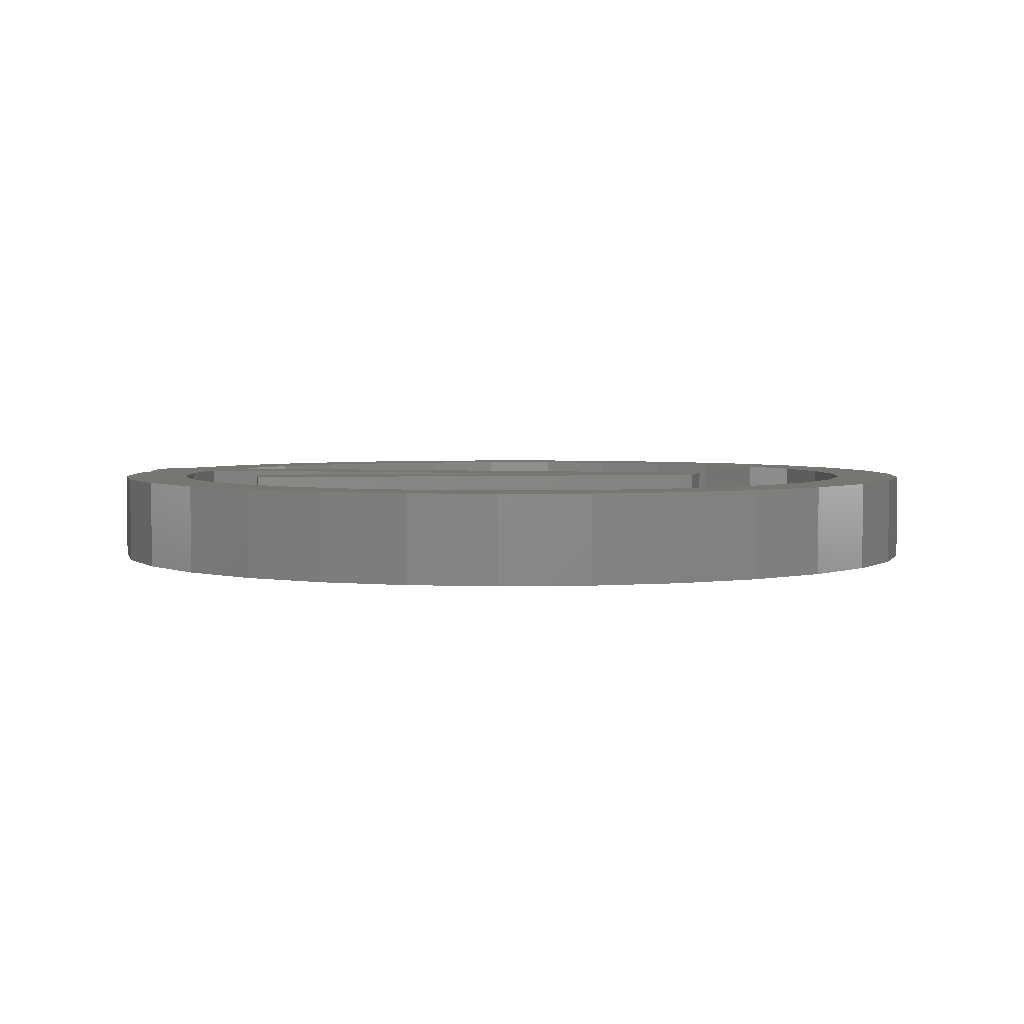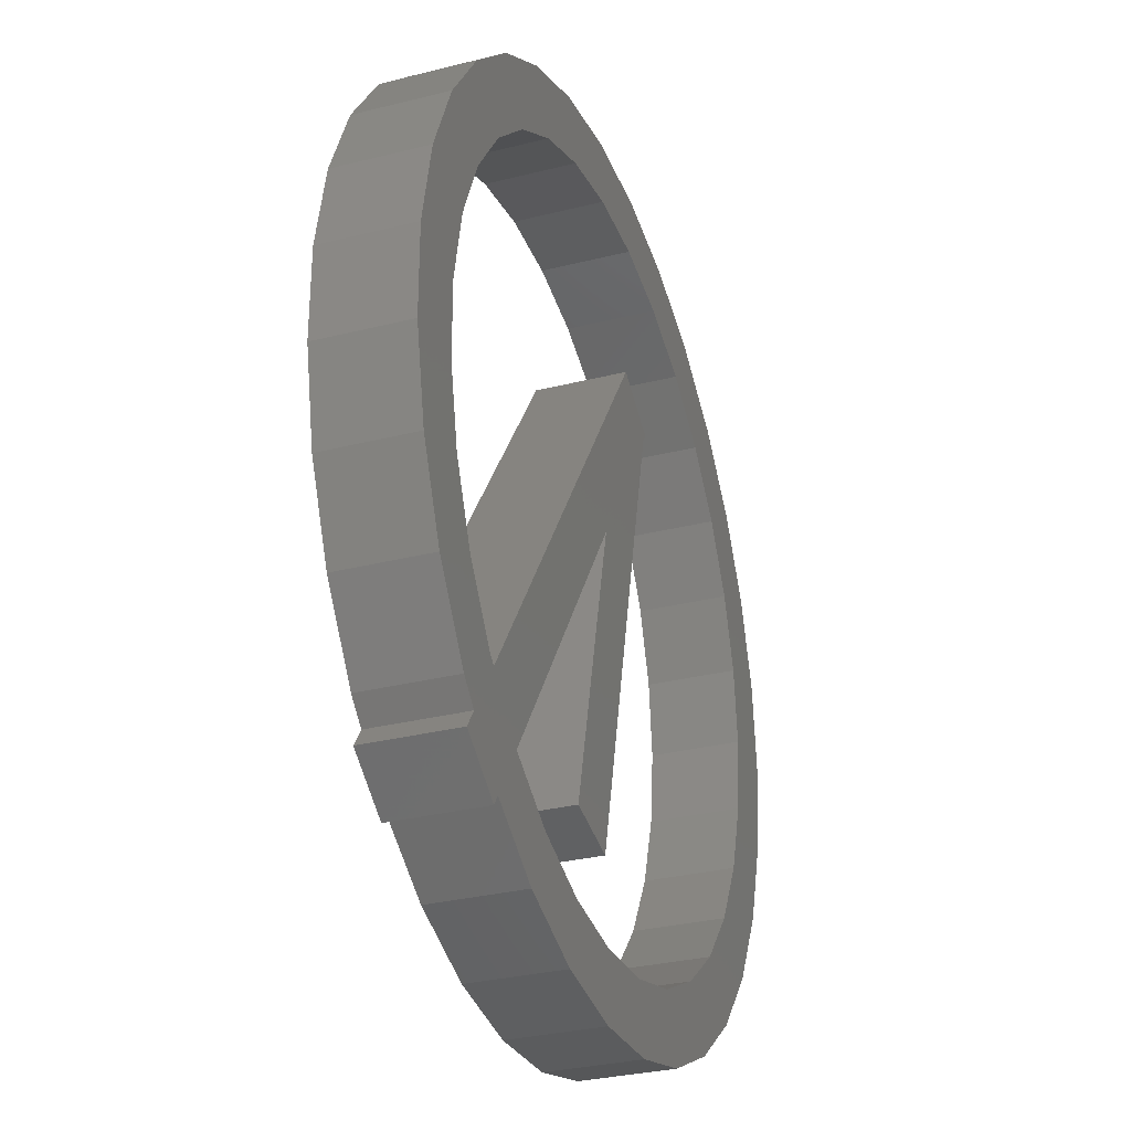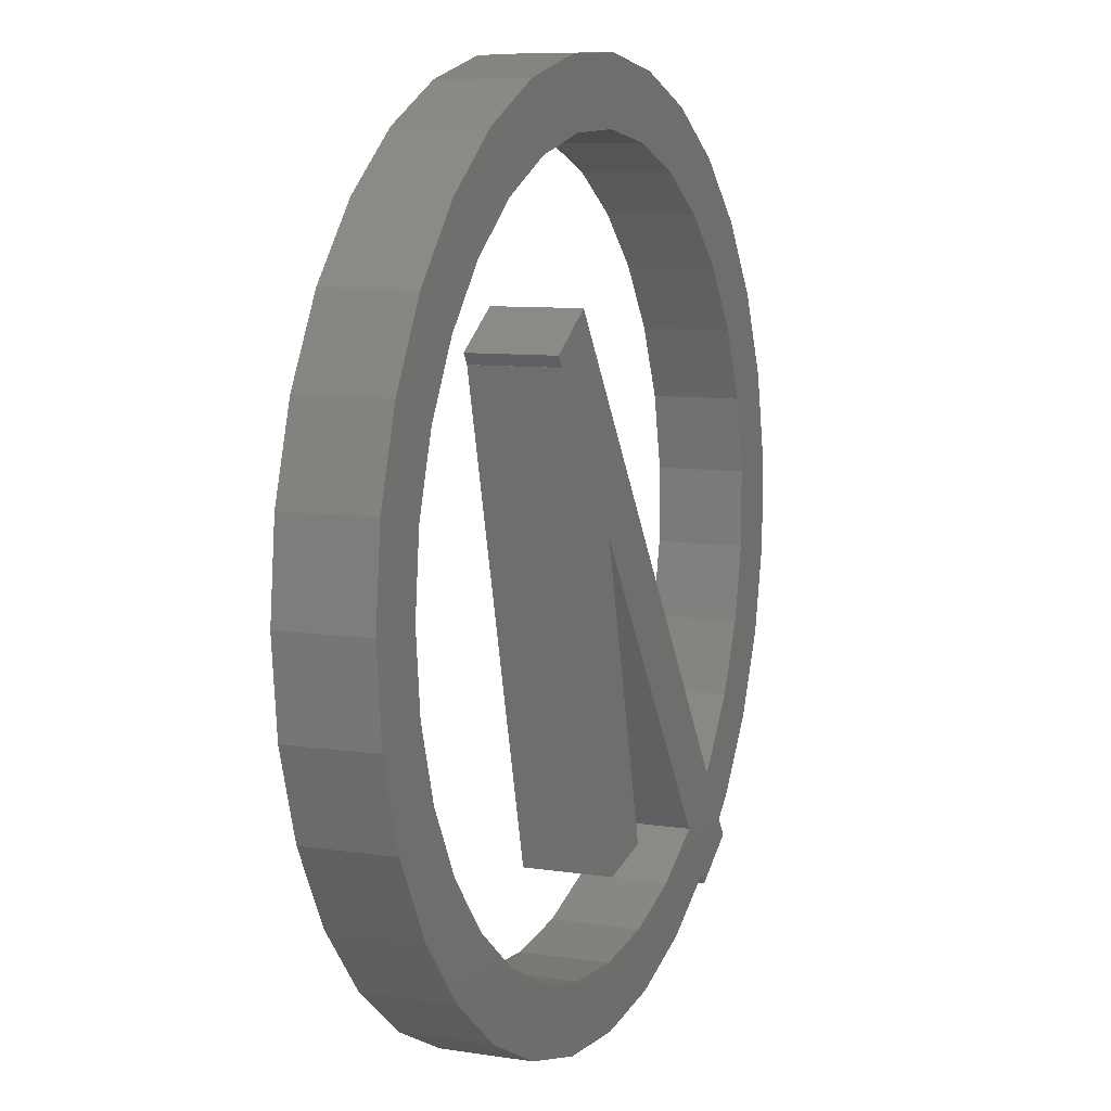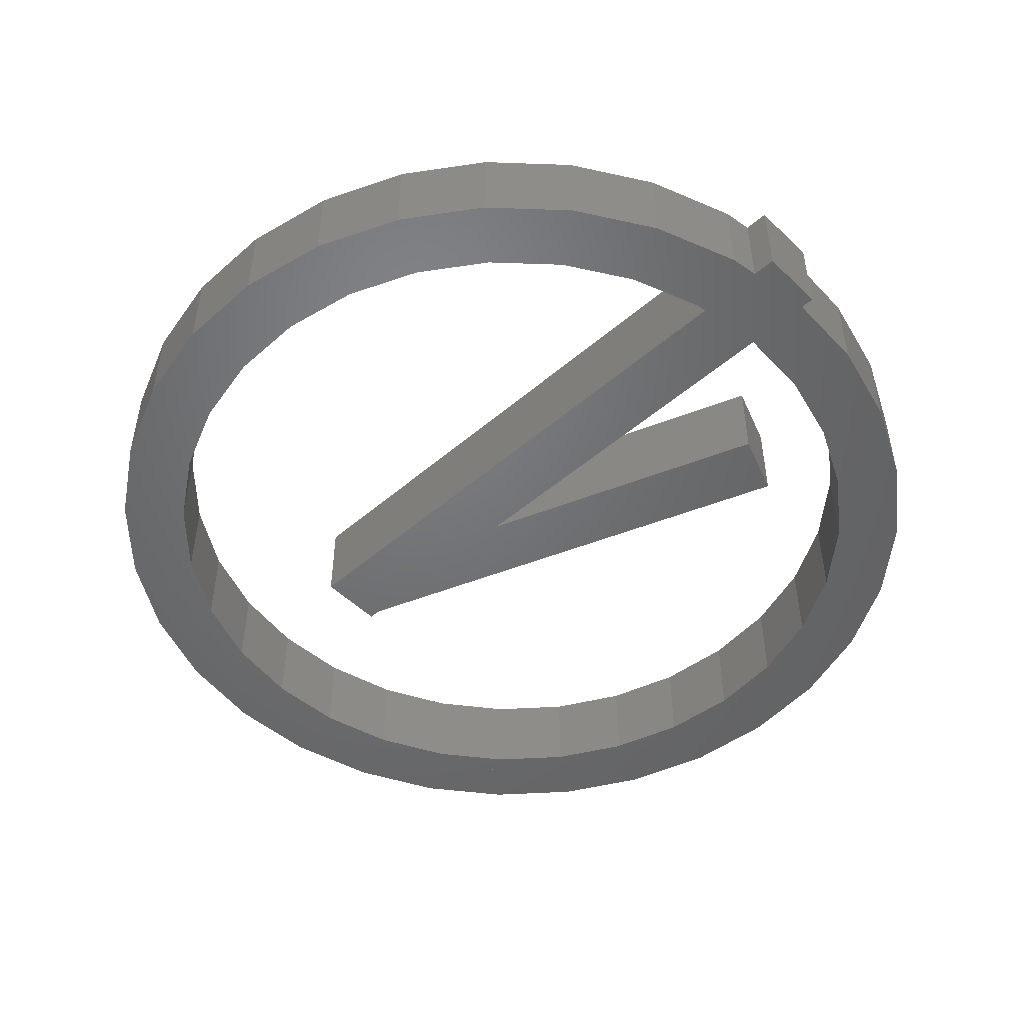
<metadata>
{"format":"stl","ext":"stl","renderer":"f3d","projection":"perspective","resolution":1024,"background":"white","views":[{"elev":3.5,"azim":68.4,"up":"+Z"},{"elev":-30.8,"azim":-70.1,"up":"+Y"},{"elev":8.3,"azim":113.1,"up":"+Y"},{"elev":-49.6,"azim":-80.6,"up":"+Z"}]}
</metadata>
<code>
# stl→obj: 326 verts, 516 faces
v 10.29 19.78 10
v 3.014 21.59 10
v -10.29 -31.78 10
v -3.014 -33.59 10
v 10.66 21.27 10
v 10.31 19.85 10
v 11.08 20.99 10
v 17.37 46.89 10
v 17.07 46.96 10
v 16.66 45.33 10
v 18.65 45.63 10
v 18.97 46.1 10
v 15.72 41.54 10
v 15.89 41.53 10
v 15.62 41.13 10
v 48.98 10.06 10
v 45.95 19.72 10
v 44.73 21.91 10
v 39.4 -30.47 10
v 41.04 -28.56 10
v 45.95 -19.72 10
v 48.98 -10.06 10
v 50 0 10
v -6.922 -49.26 10
v -2.532 -49.94 10
v 7.571 -49.42 10
v 17.37 -46.89 10
v 26.45 -42.43 10
v 34.45 -36.24 10
v 36.09 -34.33 10
v -5.91 -45.21 10
v 28.16 -36.38 10
v 41.19 -12.92 10
v 2.186 -43.11 10
v -5.109 -41.99 10
v 41.04 28.56 10
v 34.45 36.24 10
v 26.45 42.43 10
v 25.77 42.77 10
v 25.14 41.84 10
v 43.41 8.92 10
v 42.94 4.367 10
v 39.06 16.76 10
v 42.5 0 10
v 41.63 8.555 10
v 34.88 -24.28 10
v 23.44 -37.61 10
v 24.63 41.09 10
v 25.58 41.04 10
v 22.46 37.86 10
v 28.16 36.38 10
v 14.76 -39.85 10
v 26.42 -34.13 10
v 34.88 24.28 10
v 23.44 37.61 10
v -2.153 -42.45 10
v 6.436 -42.01 10
v 21.67 36.69 10
v 29.28 30.8 10
v 22.48 -36.07 10
v 29.28 -30.8 10
v 21.55 36.52 10
v 22.48 36.07 10
v 39.06 -16.76 10
v 41.63 -8.555 10
v 19.62 45.78 10
v 24.19 43.54 10
v 15.27 39.72 10
v 19.01 38.75 10
v 15.24 39.62 10
v 3.354 22.95 10
v -37.08 -36.99 10
v -30.86 -41.19 10
v -1.951 1.674 10
v -46.72 17.28 10
v -47.71 14.97 10
v -49.74 5.058 10
v -49.74 -5.058 10
v -47.71 -14.97 10
v -43.72 -24.27 10
v -37.94 -32.57 10
v -36.12 -34.3 10
v -42.28 26.33 10
v -43.72 24.27 10
v -42.28 -4.3 10
v -35.6 -34.79 10
v -31.37 -28.52 10
v -38.75 -21.51 10
v -10.05 48.78 10
v -12.53 48.4 10
v -22.02 44.89 10
v -30.61 39.54 10
v -37.94 32.57 10
v -42.28 18.14 10
v 9.809 48.84 10
v 7.571 49.42 10
v -2.532 49.94 10
v -22.83 36.63 10
v 9.776 48.71 10
v -32.25 27.68 10
v -42.28 13.27 10
v -10.65 41.14 10
v 8.626 44.1 10
v -2.153 42.45 10
v 8.085 41.93 10
v 6.436 42.01 10
v 8.004 41.6 10
v -39.67 -17.02 10
v -32.25 -27.68 10
v -18.72 38.16 10
v -26.01 33.61 10
v -39.67 17.02 10
v -42.28 4.3 10
v -40.55 -12.72 10
v -37.16 -20.63 10
v -40.55 12.72 10
v -37.16 20.63 10
v -22.02 -44.89 10
v -14.28 -47.76 10
v -13.67 -45.34 10
v -25.85 -33.76 10
v -30 -39.91 10
v -12.8 -41.84 10
v -25.83 -33.72 10
v -12.55 -40.85 10
v -14.99 -40.48 10
v -12.46 -40.47 10
v -18.72 -38.16 10
v -12.53 -48.4 10
v -10.05 -48.78 10
v -12.12 -46.81 10
v -6.967 -45.48 10
v -10.65 -41.14 10
v 10.26 19.78 10
v 4.861 25.19 10
v 10 48.79 10
v 14.76 39.86 10
v 14.76 39.85 10
v -3.014 -33.59 0
v -10.29 -31.78 0
v 3.014 21.59 0
v 10.29 19.78 0
v 10.66 21.27 0
v 11.08 20.99 0
v 10.31 19.85 0
v 17.07 46.96 0
v 17.37 46.89 0
v 18.97 46.1 0
v 18.65 45.63 0
v 16.66 45.33 0
v 15.72 41.54 0
v 15.89 41.53 0
v 15.62 41.13 0
v 45.95 -19.72 0
v 41.04 -28.56 0
v 39.4 -30.47 0
v 44.73 21.91 0
v 45.95 19.72 0
v 48.98 10.06 0
v 50 0 0
v 48.98 -10.06 0
v -5.91 -45.21 0
v 36.09 -34.33 0
v 34.45 -36.24 0
v 26.45 -42.43 0
v 17.37 -46.89 0
v 7.571 -49.42 0
v -2.532 -49.94 0
v -6.922 -49.26 0
v 41.19 -12.92 0
v 28.16 -36.38 0
v -5.109 -41.99 0
v 2.186 -43.11 0
v 25.77 42.77 0
v 26.45 42.43 0
v 34.45 36.24 0
v 41.04 28.56 0
v 43.41 8.92 0
v 25.14 41.84 0
v 39.06 16.76 0
v 42.94 4.367 0
v 41.63 8.555 0
v 42.5 0 0
v 34.88 -24.28 0
v 23.44 -37.61 0
v 24.63 41.09 0
v 25.58 41.04 0
v 28.16 36.38 0
v 22.46 37.86 0
v 26.42 -34.13 0
v 14.76 -39.85 0
v 23.44 37.61 0
v 34.88 24.28 0
v 6.436 -42.01 0
v -2.153 -42.45 0
v 29.28 30.8 0
v 21.67 36.69 0
v 29.28 -30.8 0
v 22.48 -36.07 0
v 22.48 36.07 0
v 21.55 36.52 0
v 41.63 -8.555 0
v 39.06 -16.76 0
v 19.62 45.78 0
v 24.19 43.54 0
v 15.27 39.72 0
v 19.01 38.75 0
v 15.24 39.62 0
v 3.354 22.95 0
v -1.951 1.674 0
v -30.86 -41.19 0
v -37.08 -36.99 0
v -36.12 -34.3 0
v -37.94 -32.57 0
v -43.72 -24.27 0
v -47.71 -14.97 0
v -49.74 -5.058 0
v -49.74 5.058 0
v -47.71 14.97 0
v -46.72 17.28 0
v -42.28 -4.3 0
v -43.72 24.27 0
v -42.28 26.33 0
v -35.6 -34.79 0
v -38.75 -21.51 0
v -31.37 -28.52 0
v -42.28 18.14 0
v -37.94 32.57 0
v -30.61 39.54 0
v -22.02 44.89 0
v -12.53 48.4 0
v -10.05 48.78 0
v -2.532 49.94 0
v 7.571 49.42 0
v 9.809 48.84 0
v 9.776 48.71 0
v -22.83 36.63 0
v -42.28 13.27 0
v -32.25 27.68 0
v 8.626 44.1 0
v -10.65 41.14 0
v 8.085 41.93 0
v -2.153 42.45 0
v 8.004 41.6 0
v 6.436 42.01 0
v -32.25 -27.68 0
v -39.67 -17.02 0
v -26.01 33.61 0
v -18.72 38.16 0
v -42.28 4.3 0
v -39.67 17.02 0
v -37.16 -20.63 0
v -40.55 -12.72 0
v -40.55 12.72 0
v -37.16 20.63 0
v -30 -39.91 0
v -25.85 -33.76 0
v -13.67 -45.34 0
v -14.28 -47.76 0
v -22.02 -44.89 0
v -12.8 -41.84 0
v -25.83 -33.72 0
v -14.99 -40.48 0
v -12.55 -40.85 0
v -18.72 -38.16 0
v -12.46 -40.47 0
v -10.05 -48.78 0
v -12.53 -48.4 0
v -12.12 -46.81 0
v -6.967 -45.48 0
v -10.65 -41.14 0
v 4.861 25.19 0
v 10.26 19.78 0
v 10 48.79 0
v 14.76 39.86 0
v 14.76 39.85 0
v 21.55 36.52 1.201
v 15.24 39.62 9.38
v -5.109 -41.99 6.522
v 10.31 19.85 9.817
v 10.66 21.27 0.6663
v 18.97 46.1 8.235
v 24.19 43.54 2.484
v 19.62 45.78 7.516
v 17.07 46.96 0.3013
v 44.73 21.91 2.484
v 25.77 42.77 0.7511
v 36.09 -34.33 2.484
v 39.4 -30.47 7.516
v -6.922 -49.26 5.611
v -1.951 1.674 3.732
v -35.99 -35.37 0
v -35.99 -35.37 9.74
v -35.99 -35.37 10
v -31.37 -28.52 8.638
v 3.354 22.95 0.3594
v -35.92 -35.27 0
v -35.92 -35.27 9.723
v -35.6 -34.79 9.647
v -35.92 -35.27 10
v 8.004 41.6 8.116
v -31.37 -28.52 1.415
v -35.6 -34.79 3.193
v -36.12 -34.3 2.484
v -10.05 48.78 7.516
v 9.809 48.84 7.715
v -42.28 26.33 7.516
v -46.72 17.28 7.516
v -30 -39.91 0.2045
v -1.951 1.674 6.893
v -25.83 -33.72 1.2
v -30 -39.91 0.7015
v -25.83 -33.72 0.2557
v -12.46 -40.47 7.759
v -14.89 -47.53 0
v -14.89 -47.53 7.516
v -14.89 -47.53 10
v -14.28 -47.76 8.162
v -32.9 -39.81 0
v -32.9 -39.81 6.728
v -32.9 -39.81 10
v -10.05 -48.78 2.484
v 10.26 19.78 0.03887
v 10 48.79 7.516
v 14.76 39.86 0.00567
v 10.26 19.78 9.806
f 1 2 3
f 1 3 4
f 5 6 7
f 8 9 10
f 8 10 11
f 8 11 12
f 10 13 14
f 10 14 11
f 13 15 14
f 16 17 18
f 16 18 19
f 16 19 20
f 16 20 21
f 16 21 22
f 16 22 23
f 24 25 26
f 24 26 27
f 24 27 28
f 24 28 29
f 24 29 30
f 24 30 31
f 32 30 19
f 32 19 33
f 31 34 35
f 18 36 37
f 18 37 38
f 18 38 39
f 18 39 40
f 18 40 41
f 42 41 43
f 44 42 45
f 46 47 32
f 48 49 40
f 48 50 51
f 48 51 49
f 52 47 53
f 54 51 55
f 56 34 57
f 55 50 58
f 55 58 59
f 60 53 61
f 58 62 63
f 64 33 65
f 12 11 66
f 39 67 40
f 66 11 14
f 66 14 48
f 66 48 40
f 66 40 67
f 14 15 68
f 14 68 50
f 14 50 48
f 50 69 58
f 69 68 70
f 69 70 62
f 69 62 58
f 71 72 73
f 71 73 74
f 75 76 77
f 75 77 78
f 75 78 79
f 75 79 80
f 75 80 81
f 75 81 82
f 83 84 75
f 83 75 85
f 82 86 87
f 82 87 88
f 89 90 91
f 89 91 92
f 89 92 93
f 89 93 83
f 89 83 94
f 95 96 97
f 95 97 89
f 95 89 98
f 95 98 99
f 100 94 101
f 99 102 103
f 103 104 105
f 105 106 107
f 108 88 109
f 110 98 111
f 112 101 113
f 114 108 115
f 116 117 112
f 118 119 120
f 118 120 121
f 118 121 122
f 120 123 124
f 120 124 121
f 125 126 123
f 126 125 127
f 126 127 128
f 119 129 130
f 119 130 120
f 130 24 31
f 130 31 131
f 120 131 132
f 120 132 123
f 31 35 125
f 31 125 123
f 31 123 132
f 125 133 127
f 71 2 134
f 71 134 6
f 71 6 5
f 71 5 135
f 95 99 136
f 136 99 103
f 136 103 10
f 136 10 9
f 103 105 13
f 103 13 10
f 105 107 137
f 105 137 15
f 105 15 13
f 15 137 68
f 68 138 70
f 139 140 141
f 139 141 142
f 143 144 145
f 146 147 148
f 146 148 149
f 146 149 150
f 151 150 149
f 151 149 152
f 151 152 153
f 154 155 156
f 154 156 157
f 154 157 158
f 154 158 159
f 154 159 160
f 154 160 161
f 162 163 164
f 162 164 165
f 162 165 166
f 162 166 167
f 162 167 168
f 162 168 169
f 170 156 163
f 170 163 171
f 162 172 173
f 174 175 176
f 174 176 177
f 174 177 157
f 174 157 178
f 174 178 179
f 180 178 181
f 182 181 183
f 184 171 185
f 186 179 187
f 186 187 188
f 186 188 189
f 190 185 191
f 192 188 193
f 194 173 195
f 189 192 196
f 189 196 197
f 198 190 199
f 197 200 201
f 202 170 203
f 148 204 149
f 174 179 205
f 186 152 149
f 186 149 204
f 186 204 205
f 186 205 179
f 186 189 206
f 186 206 153
f 186 153 152
f 189 197 207
f 197 201 208
f 197 208 206
f 197 206 207
f 209 210 211
f 209 211 212
f 213 214 215
f 213 215 216
f 213 216 217
f 213 217 218
f 213 218 219
f 213 219 220
f 221 220 222
f 221 222 223
f 224 213 225
f 224 225 226
f 227 223 228
f 227 228 229
f 227 229 230
f 227 230 231
f 227 231 232
f 232 233 234
f 232 234 235
f 232 235 236
f 232 236 237
f 238 227 239
f 240 241 236
f 242 243 240
f 242 244 245
f 246 225 247
f 248 237 249
f 250 238 251
f 252 247 253
f 254 251 255
f 256 257 258
f 256 258 259
f 256 259 260
f 261 258 257
f 261 257 262
f 261 263 264
f 264 263 265
f 264 265 266
f 258 267 268
f 258 268 259
f 162 169 267
f 162 267 269
f 261 270 269
f 261 269 258
f 270 261 264
f 270 264 172
f 270 172 162
f 264 266 271
f 272 143 145
f 272 145 273
f 272 273 141
f 272 141 209
f 235 274 236
f 150 240 236
f 150 236 274
f 150 274 146
f 242 240 150
f 242 150 151
f 242 151 153
f 242 153 275
f 242 275 244
f 206 275 153
f 208 276 206
f 142 1 139
f 139 1 4
f 160 23 161
f 161 23 22
f 167 26 168
f 168 26 25
f 175 38 176
f 176 38 37
f 164 29 165
f 165 29 28
f 166 27 167
f 167 27 26
f 158 17 159
f 159 17 16
f 154 21 155
f 155 21 20
f 176 37 177
f 177 37 36
f 202 44 183
f 65 44 202
f 194 52 191
f 57 52 194
f 184 64 203
f 46 64 184
f 180 54 193
f 43 54 180
f 182 43 180
f 45 43 182
f 183 45 182
f 44 45 183
f 198 46 184
f 61 46 198
f 191 60 199
f 52 60 191
f 193 59 196
f 54 59 193
f 195 57 194
f 56 57 195
f 196 63 200
f 59 63 196
f 199 61 198
f 60 61 199
f 203 65 202
f 64 65 203
f 201 200 277
f 200 63 62
f 200 62 277
f 208 201 277
f 208 277 278
f 277 62 70
f 277 70 278
f 195 172 279
f 195 279 56
f 35 56 279
f 145 144 7
f 145 7 280
f 280 7 6
f 144 143 281
f 7 144 281
f 7 281 5
f 147 8 282
f 147 282 148
f 282 8 12
f 283 205 204
f 283 204 284
f 66 67 283
f 66 283 284
f 282 284 204
f 282 204 148
f 66 284 282
f 66 282 12
f 285 147 146
f 147 285 9
f 147 9 8
f 36 286 157
f 36 157 177
f 286 36 18
f 287 175 174
f 39 38 175
f 39 175 287
f 205 283 287
f 205 287 174
f 283 67 39
f 283 39 287
f 288 163 156
f 288 156 289
f 19 30 288
f 19 288 289
f 165 28 166
f 166 28 27
f 168 25 290
f 168 290 169
f 290 25 24
f 288 164 163
f 30 29 164
f 30 164 288
f 159 16 160
f 160 16 23
f 161 22 154
f 154 22 21
f 20 289 156
f 20 156 155
f 289 20 19
f 286 158 157
f 286 18 17
f 286 17 158
f 210 140 3
f 210 3 291
f 291 3 74
f 292 212 72
f 292 72 293
f 293 72 294
f 226 295 296
f 226 296 209
f 295 87 71
f 295 71 296
f 224 297 298
f 224 298 299
f 299 298 300
f 299 300 86
f 293 298 297
f 293 297 292
f 294 300 298
f 294 298 293
f 216 79 217
f 217 79 78
f 217 78 218
f 218 78 77
f 228 93 229
f 229 93 92
f 230 91 231
f 231 91 90
f 214 81 215
f 215 81 80
f 229 92 230
f 230 92 91
f 215 80 216
f 216 80 79
f 221 114 253
f 85 114 221
f 250 85 221
f 113 85 250
f 248 100 239
f 111 100 248
f 241 110 249
f 102 110 241
f 239 117 255
f 100 117 239
f 243 102 241
f 104 102 243
f 245 104 243
f 106 104 245
f 252 109 246
f 115 109 252
f 249 111 248
f 110 111 249
f 254 113 250
f 116 113 254
f 253 115 252
f 114 115 253
f 255 116 254
f 117 116 255
f 106 245 244
f 106 244 301
f 107 106 301
f 226 246 302
f 246 109 87
f 246 87 302
f 303 304 213
f 303 213 224
f 82 304 303
f 82 303 86
f 233 97 234
f 234 97 96
f 305 233 232
f 305 89 97
f 305 97 233
f 234 96 306
f 234 306 235
f 306 96 95
f 307 228 223
f 307 83 93
f 307 93 228
f 90 305 232
f 90 232 231
f 305 90 89
f 308 222 220
f 308 75 84
f 308 84 222
f 84 307 223
f 84 223 222
f 307 84 83
f 218 77 219
f 219 77 76
f 304 214 213
f 304 82 81
f 304 81 214
f 76 308 220
f 76 220 219
f 308 76 75
f 211 256 309
f 73 211 309
f 73 309 122
f 310 311 262
f 310 262 210
f 74 124 311
f 74 311 310
f 256 260 118
f 256 118 312
f 312 118 122
f 265 262 313
f 265 313 128
f 124 128 313
f 266 265 314
f 265 128 127
f 265 127 314
f 260 315 316
f 118 260 316
f 118 316 317
f 316 315 259
f 316 259 318
f 317 316 318
f 317 318 119
f 212 319 320
f 72 212 320
f 72 320 321
f 319 211 73
f 319 73 320
f 320 73 321
f 139 4 140
f 140 4 3
f 172 271 279
f 271 133 35
f 271 35 279
f 271 266 314
f 271 314 133
f 127 133 314
f 290 322 267
f 290 267 169
f 130 322 290
f 130 290 24
f 322 268 267
f 322 130 129
f 322 129 268
f 259 268 129
f 259 129 318
f 318 129 119
f 142 273 323
f 1 142 323
f 1 323 134
f 274 324 285
f 274 285 146
f 285 324 136
f 285 136 9
f 306 324 274
f 306 274 235
f 136 324 306
f 136 306 95
f 143 272 135
f 143 135 281
f 281 135 5
f 244 275 325
f 244 325 301
f 325 137 107
f 325 107 301
f 275 276 325
f 276 138 137
f 276 137 325
f 138 276 208
f 138 208 278
f 70 138 278
f 296 272 209
f 71 135 272
f 71 272 296
f 145 280 326
f 145 326 273
f 280 6 134
f 280 134 326

</code>
